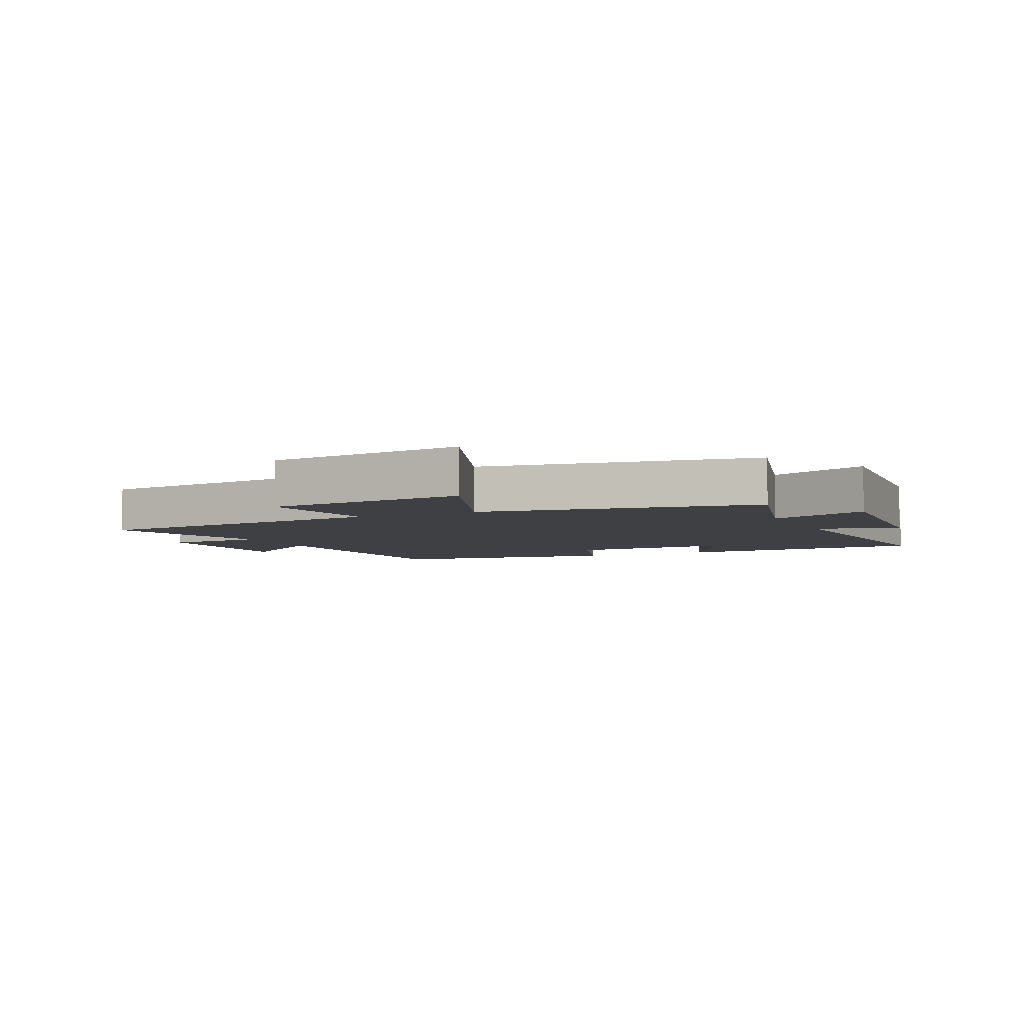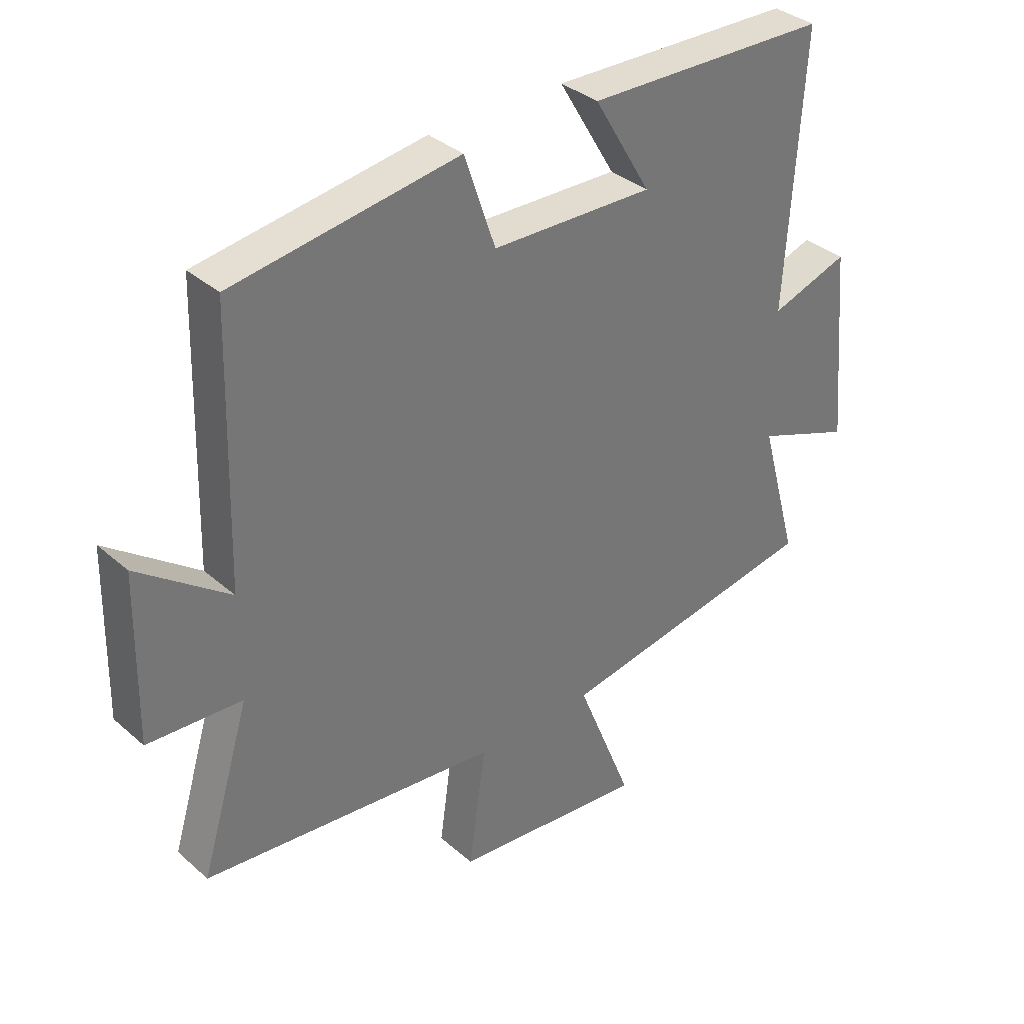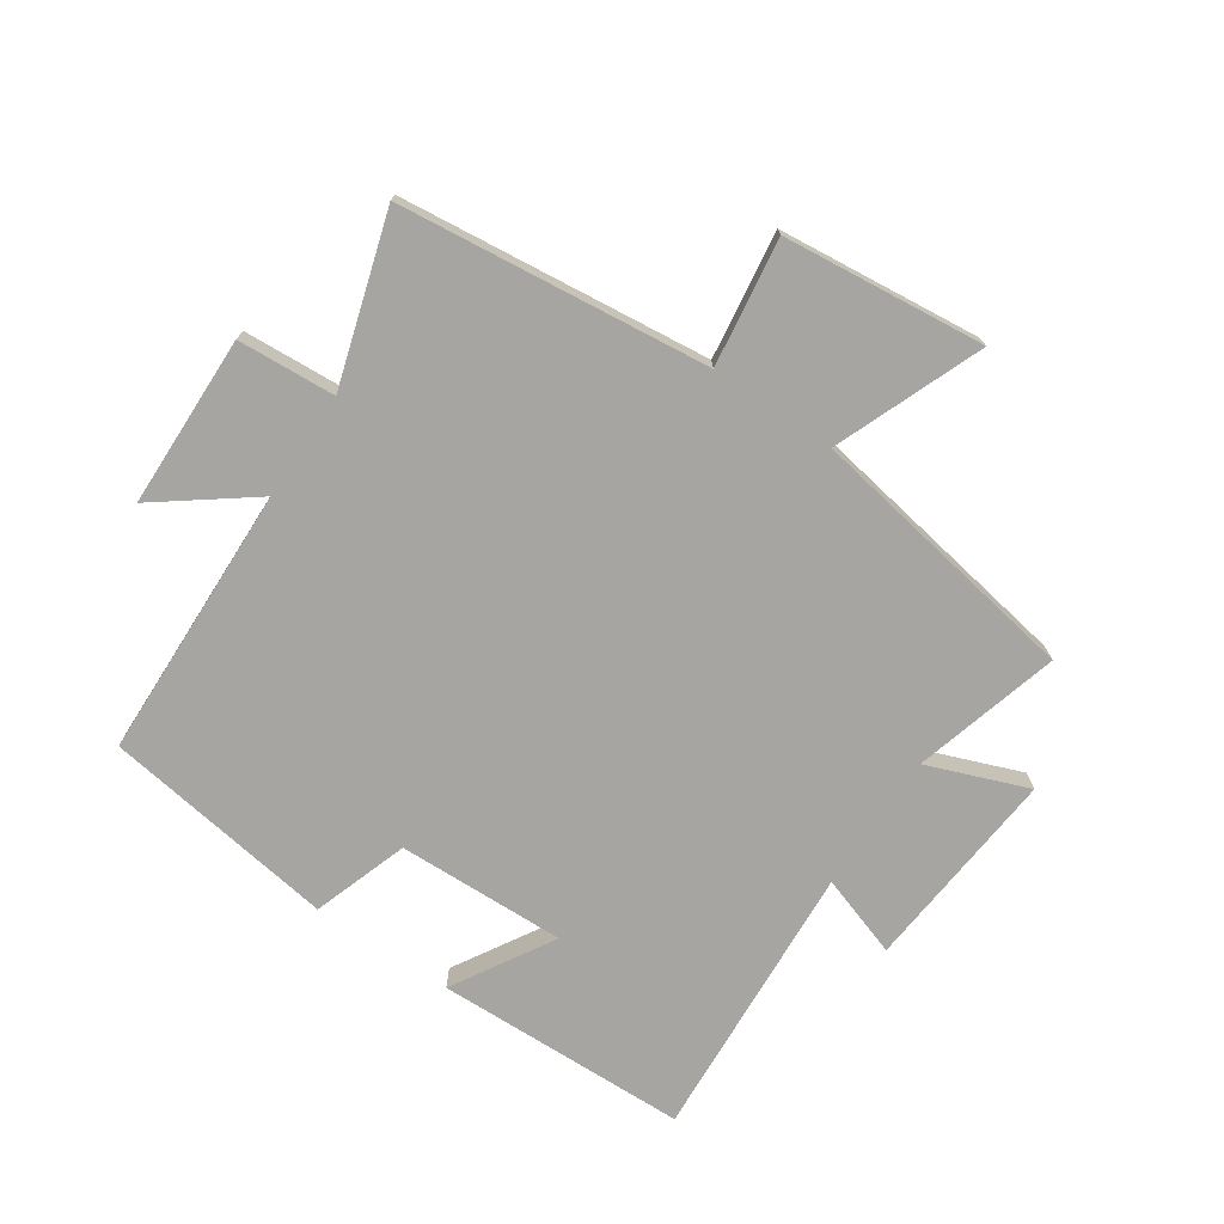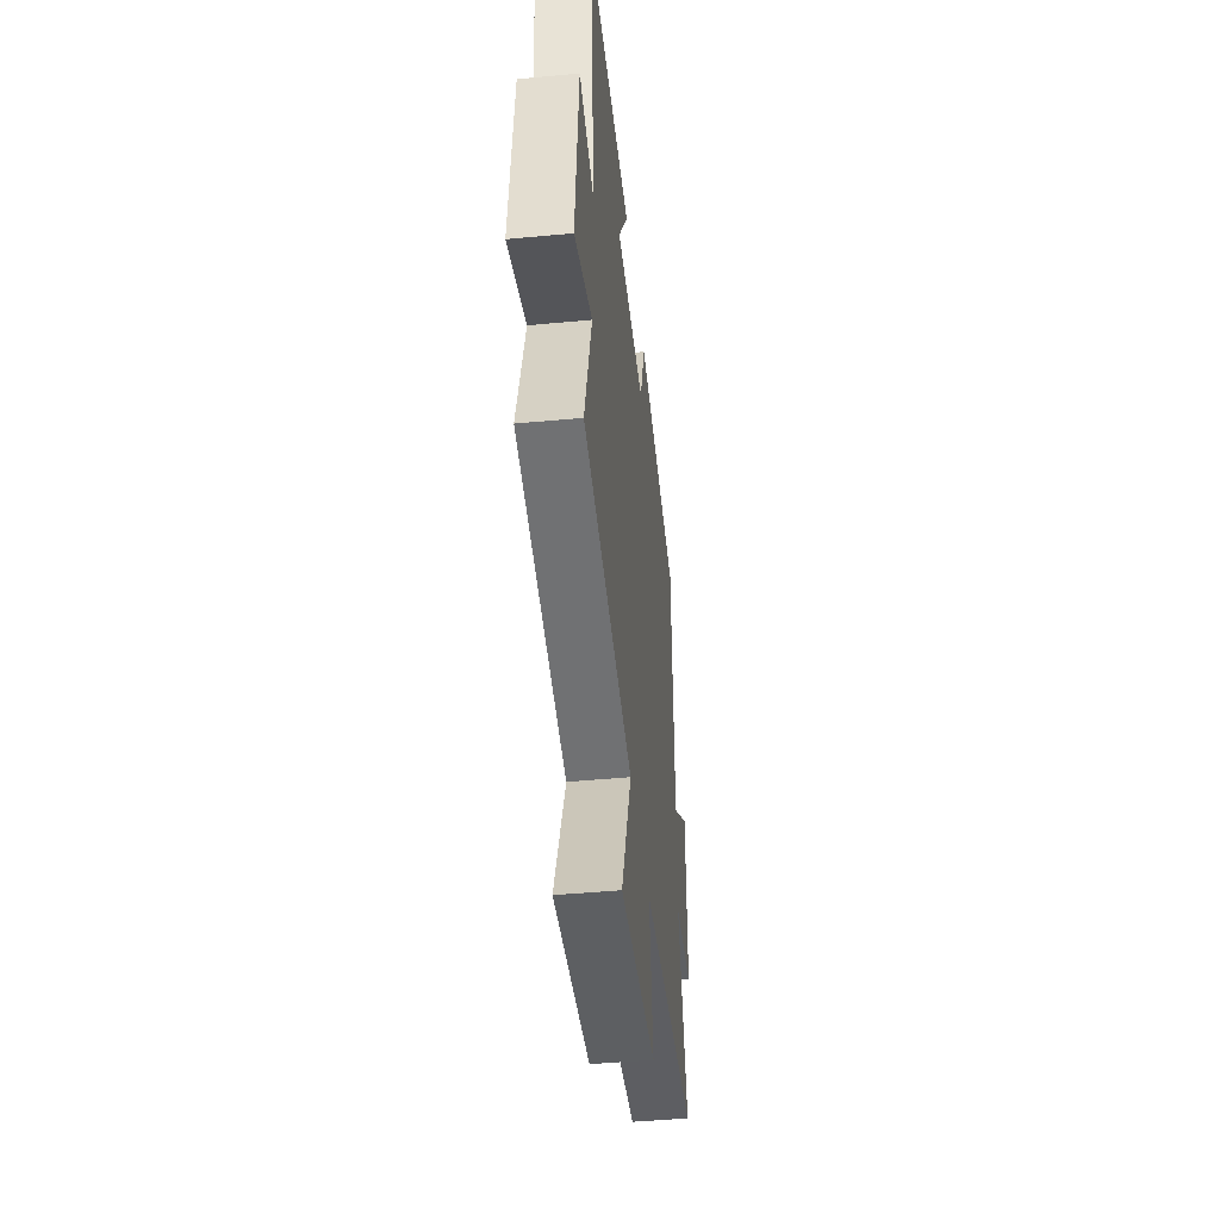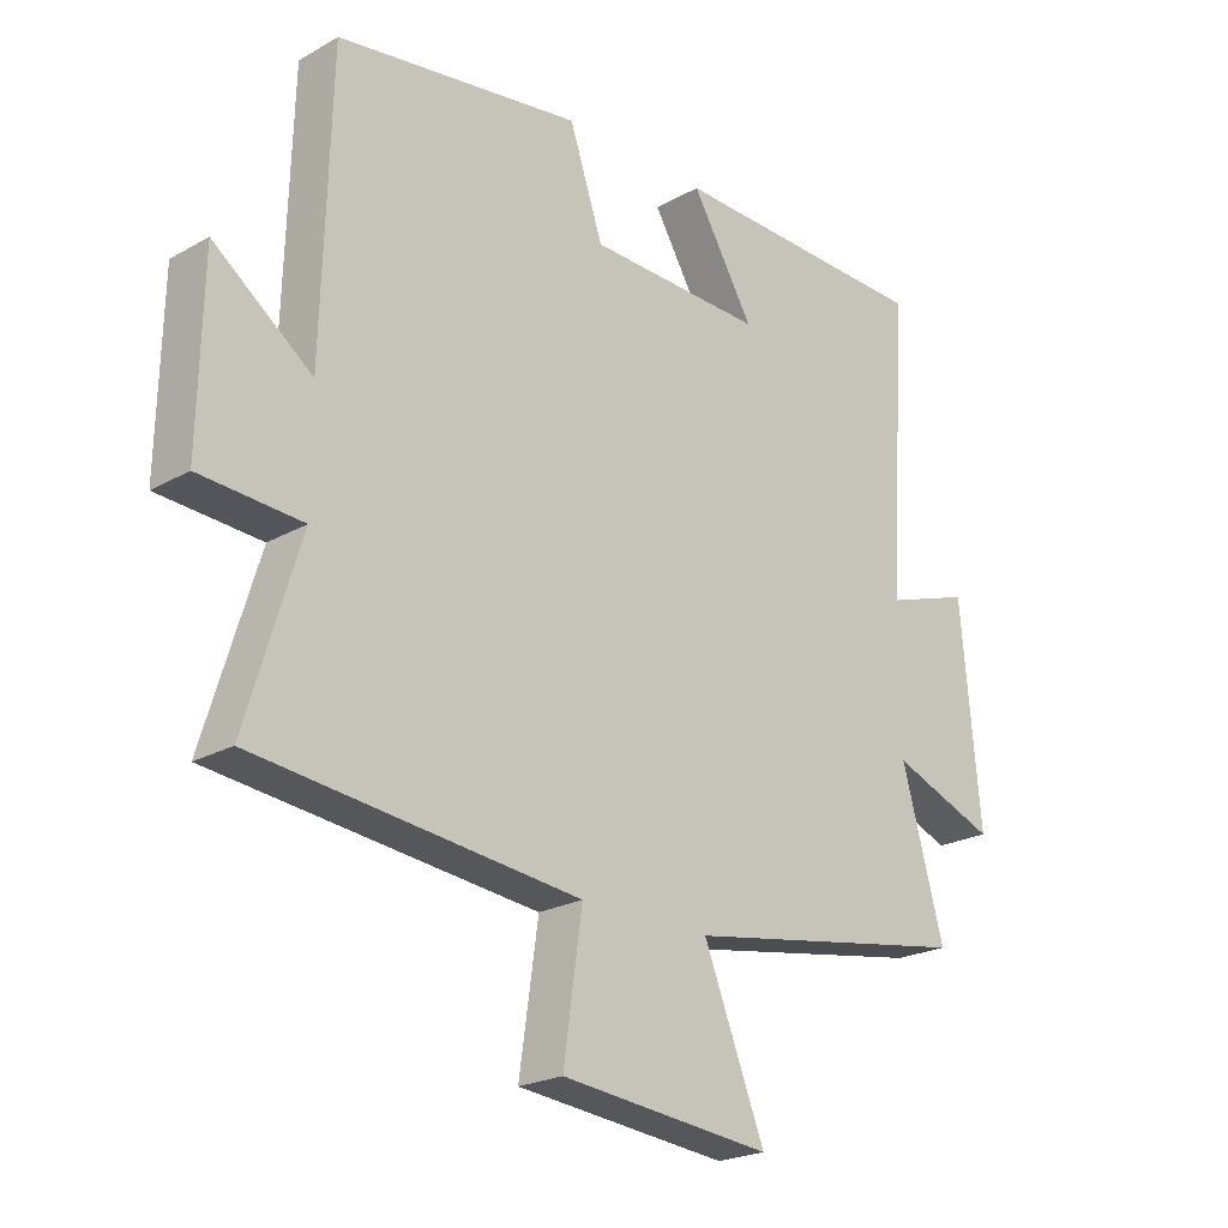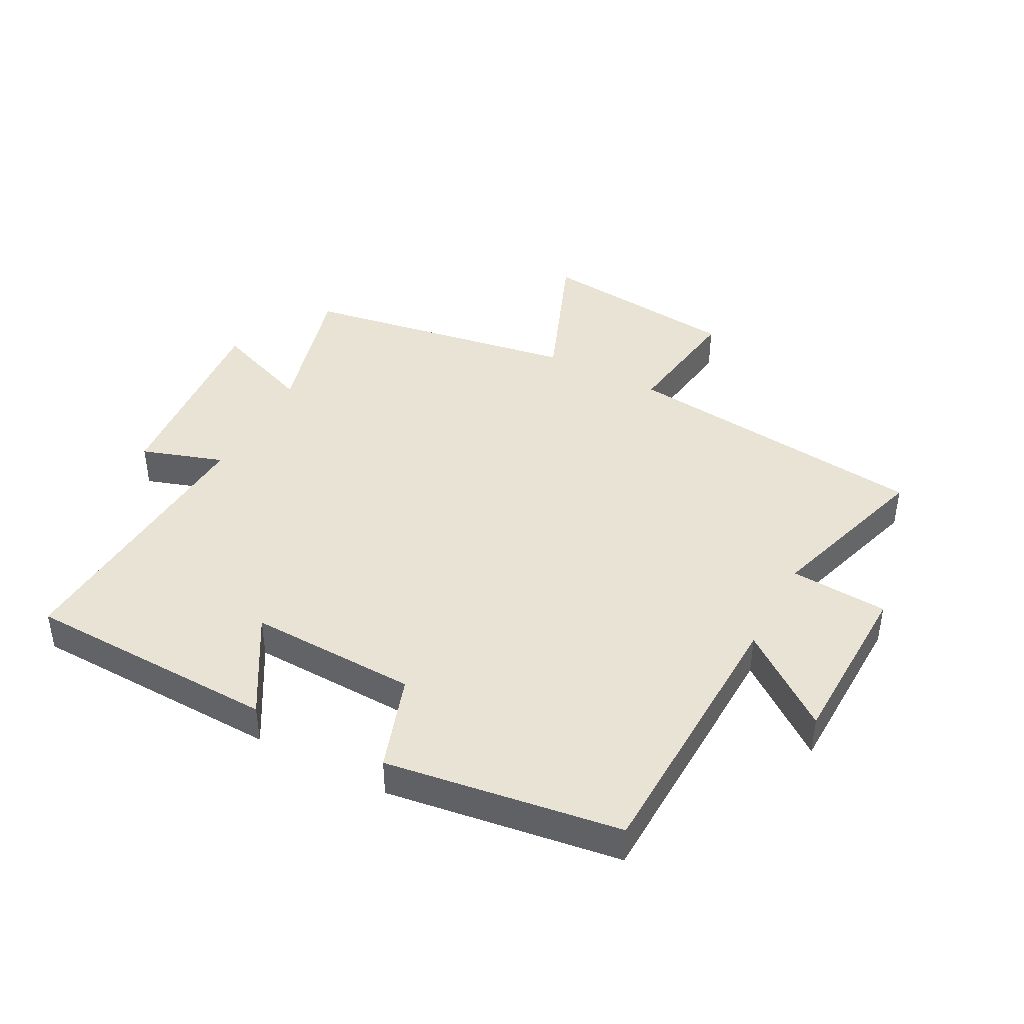
<metadata>
{"format":"obj","ext":"obj","renderer":"f3d","projection":"perspective","resolution":1024,"background":"white","views":[{"elev":-5.1,"azim":-154.6,"up":"+Y"},{"elev":35.2,"azim":138.9,"up":"+Z"},{"elev":-73.7,"azim":146.0,"up":"+Y"},{"elev":-45.7,"azim":-83.8,"up":"+Z"},{"elev":-22.3,"azim":134.4,"up":"+Z"},{"elev":42.3,"azim":28.1,"up":"+Y"}]}
</metadata>
<code>
v -0.565 0.07 -0.424
v -0.5 0.07 -0.188
v -0.662 0.07 -0.25
v -0.632 0.07 0.08
v -0.5 0.07 0.036
v -0.528 0.07 0.489
v -0.119 0.07 0.5
v -0.215 0.07 0.338
v 0.057 0.07 0.346
v 0.109 0.07 0.5
v 0.487 0.07 0.444
v 0.5 0.07 0.001
v 0.652 0.07 0.115
v 0.658 0.07 -0.163
v 0.5 0.07 -0.173
v 0.583 0.07 -0.445
v 0.084 0.07 -0.5
v 0.113 0.07 -0.705
v -0.213 0.07 -0.739
v -0.118 0.07 -0.5
v -0.565 0 -0.424
v -0.5 0 -0.188
v -0.662 0 -0.25
v -0.632 0 0.08
v -0.5 0 0.036
v -0.528 0 0.489
v -0.119 0 0.5
v -0.215 0 0.338
v 0.057 0 0.346
v 0.109 0 0.5
v 0.487 0 0.444
v 0.5 0 0.001
v 0.652 0 0.115
v 0.658 0 -0.163
v 0.5 0 -0.173
v 0.583 0 -0.445
v 0.084 0 -0.5
v 0.113 0 -0.705
v -0.213 0 -0.739
v -0.118 0 -0.5
f 17 18 19 20
f 20 1 2
f 17 20 2
f 16 17 2
f 15 16 2
f 12 13 14 15
f 11 12 15
f 10 11 15
f 9 10 15
f 8 9 15 2
f 5 6 7 8
f 5 8 2 3
f 3 4 5
f 40 39 38 37
f 22 21 40
f 22 40 37
f 22 37 36
f 22 36 35
f 35 34 33 32
f 35 32 31
f 35 31 30
f 35 30 29
f 22 35 29 28
f 28 27 26 25
f 23 22 28 25
f 25 24 23
f 1 21 22 2
f 2 22 23 3
f 3 23 24 4
f 4 24 25 5
f 5 25 26 6
f 6 26 27 7
f 7 27 28 8
f 8 28 29 9
f 9 29 30 10
f 10 30 31 11
f 11 31 32 12
f 12 32 33 13
f 13 33 34 14
f 14 34 35 15
f 15 35 36 16
f 16 36 37 17
f 17 37 38 18
f 18 38 39 19
f 19 39 40 20
f 20 40 21 1

</code>
